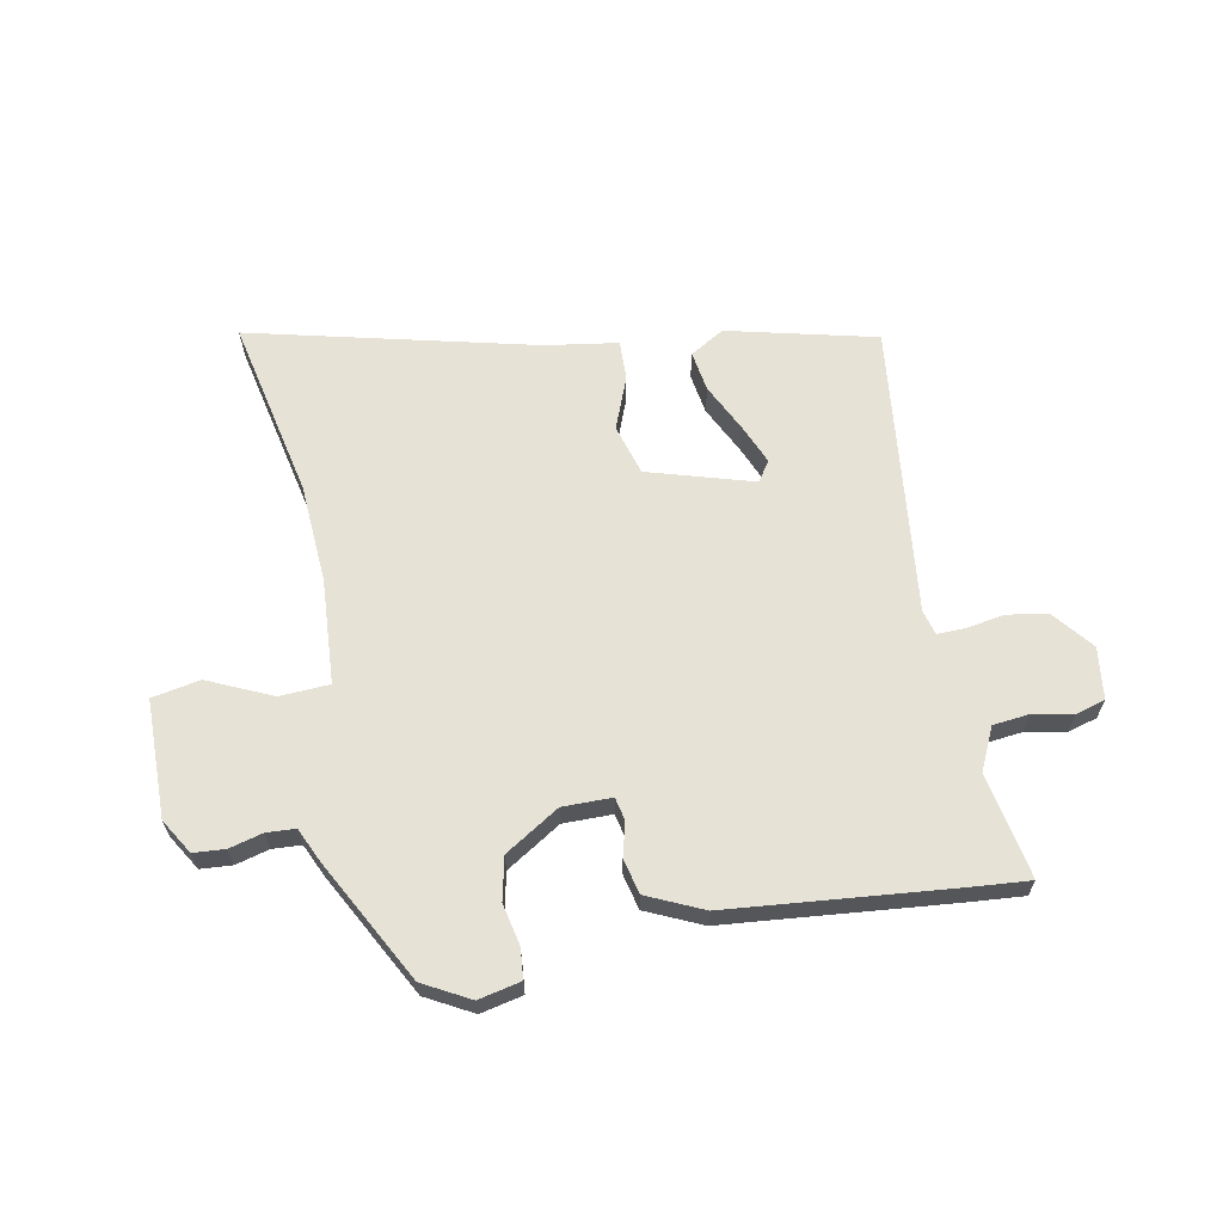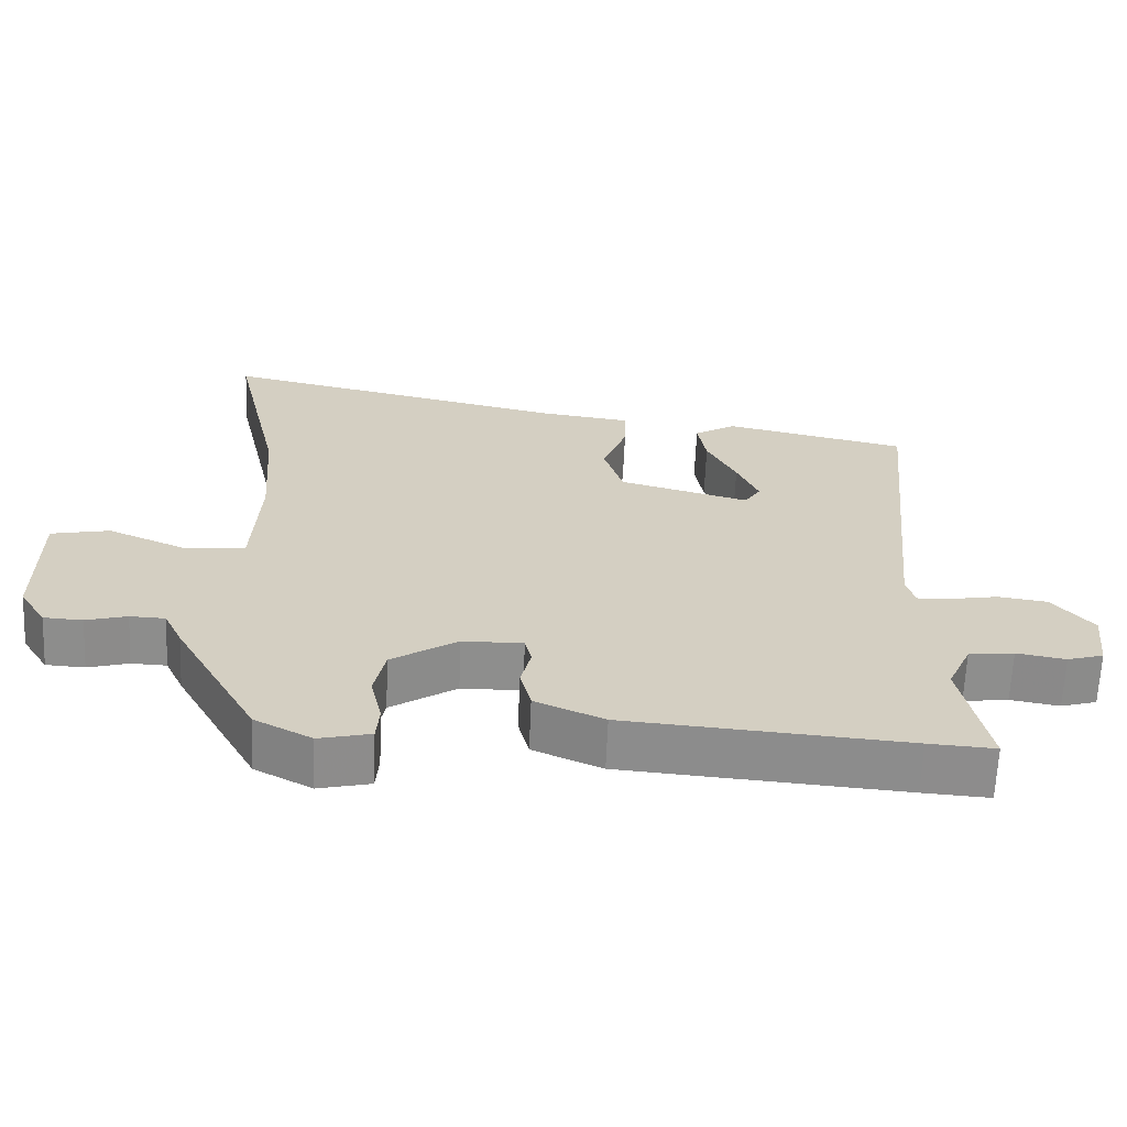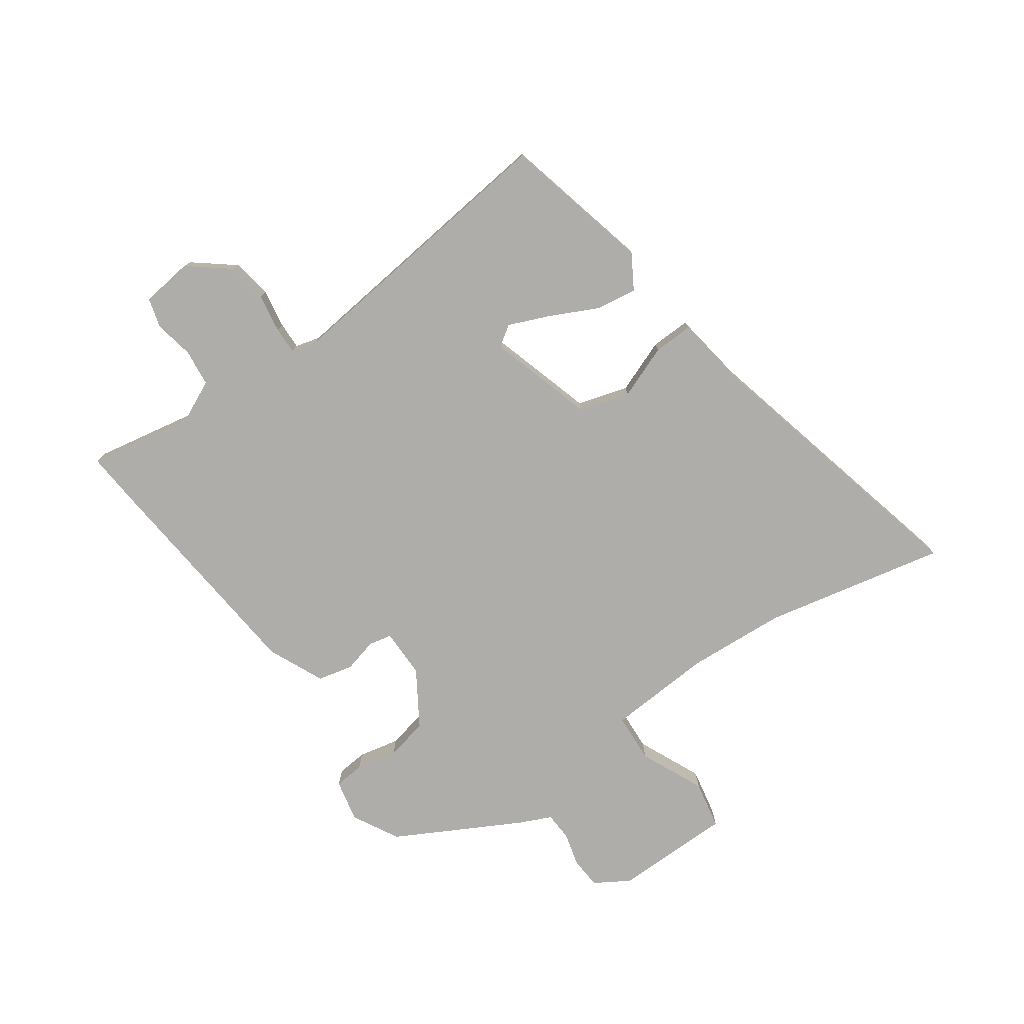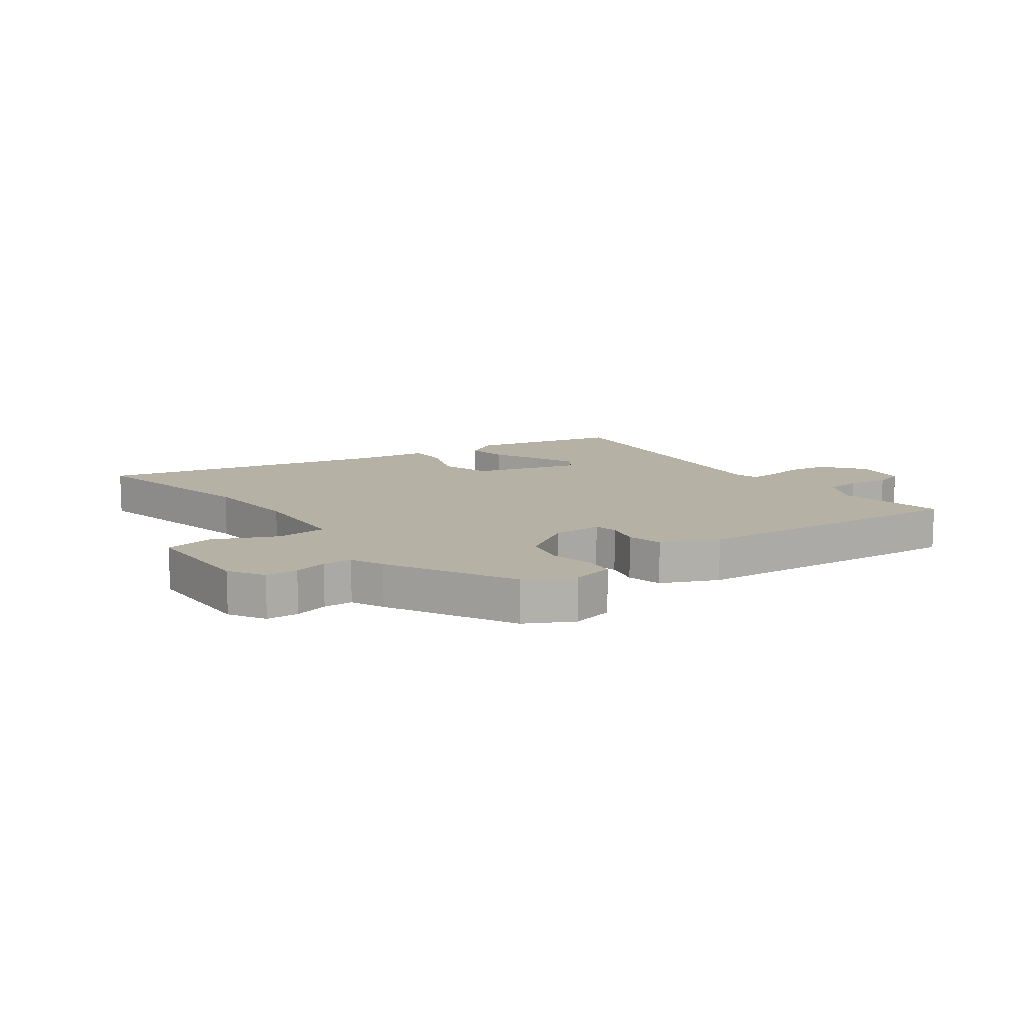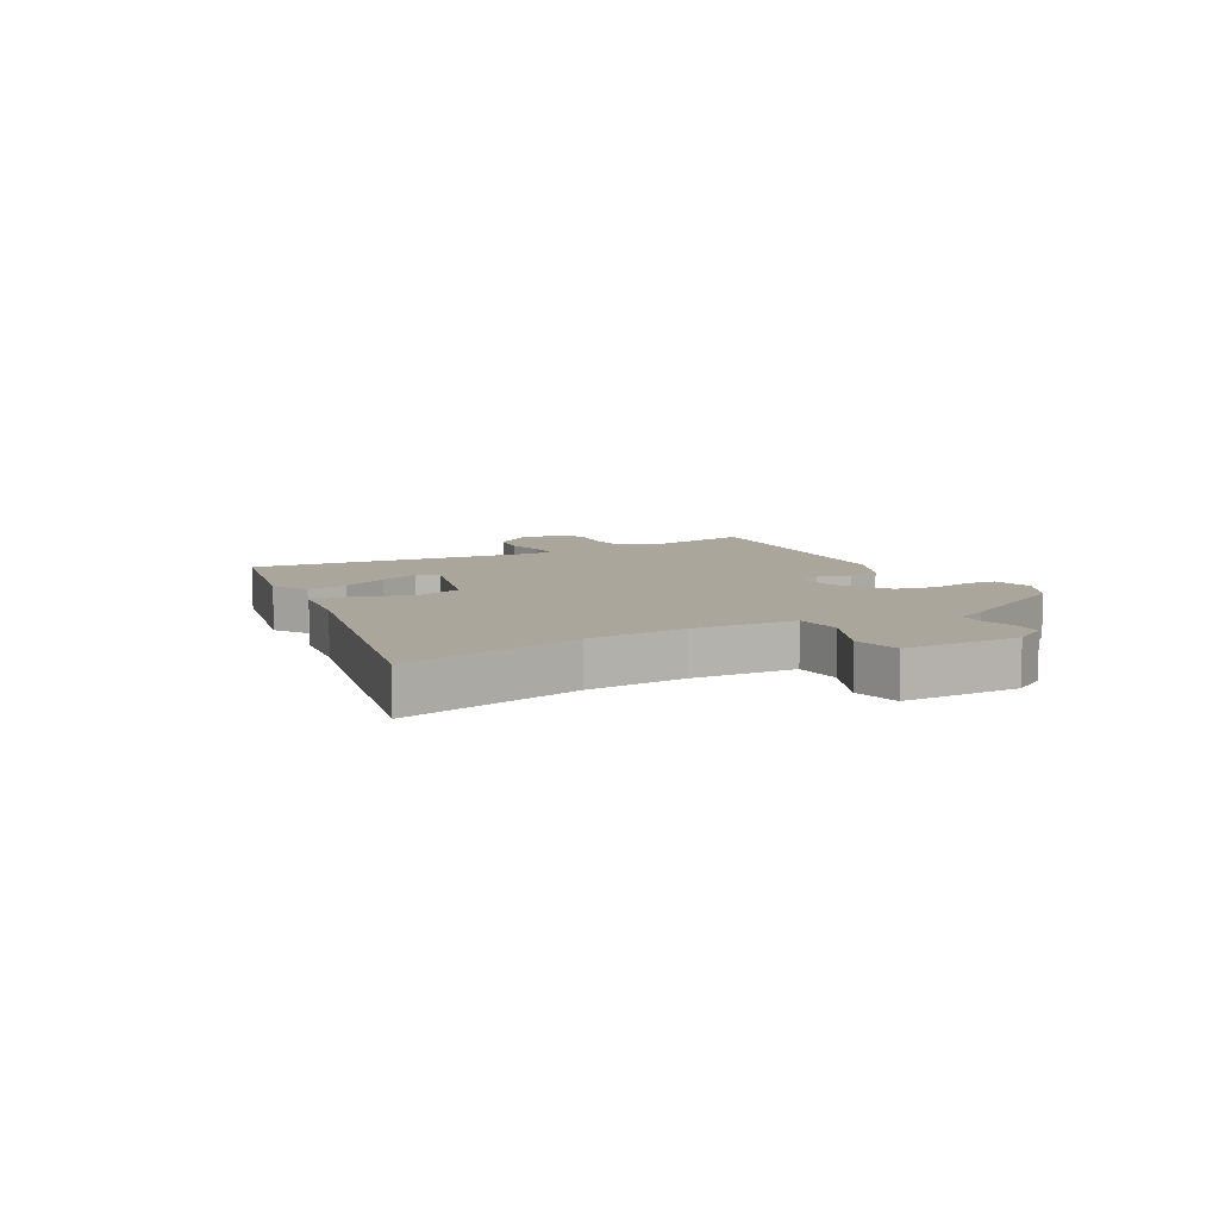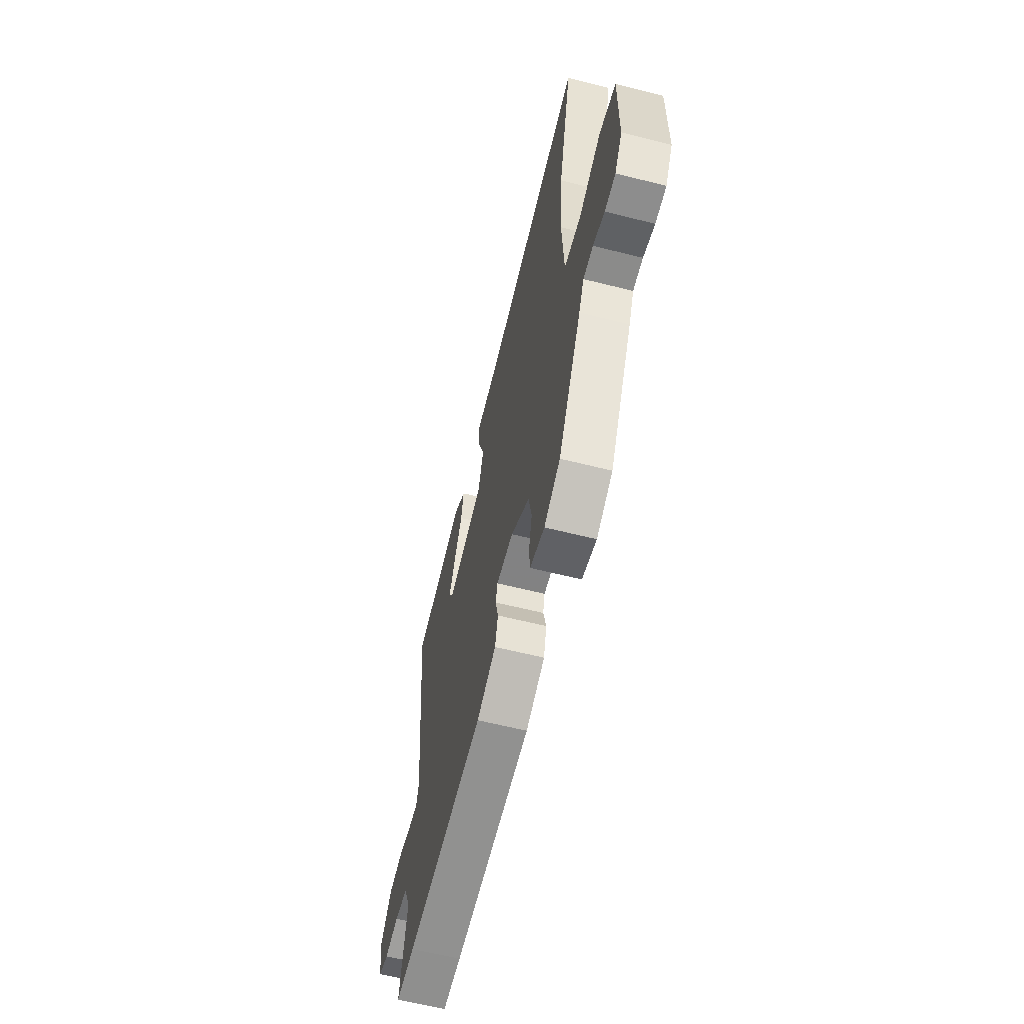
<metadata>
{"format":"obj","ext":"obj","renderer":"f3d","projection":"perspective","resolution":1024,"background":"white","views":[{"elev":63.9,"azim":170.0,"up":"+Y"},{"elev":-64.7,"azim":177.6,"up":"+Z"},{"elev":-77.3,"azim":-54.0,"up":"+Y"},{"elev":11.8,"azim":144.3,"up":"+Y"},{"elev":8.0,"azim":61.4,"up":"+Y"},{"elev":-61.4,"azim":75.6,"up":"+Z"}]}
</metadata>
<code>
v 0.398 0.07 -0.496
v 0.318 0.07 -0.538
v 0.246 0.07 -0.521
v 0.242 0.07 -0.469
v 0.258 0.07 -0.399
v 0.243 0.07 -0.326
v 0.151 0.07 -0.266
v 0.067 0.07 -0.265
v 0.058 0.07 -0.304
v 0.072 0.07 -0.362
v 0.057 0.07 -0.422
v -0.039 0.07 -0.464
v -0.428 0.07 -0.495
v -0.52 0.07 -0.501
v -0.484 0.07 -0.322
v -0.517 0.07 -0.249
v -0.58 0.07 -0.241
v -0.648 0.07 -0.253
v -0.698 0.07 -0.238
v -0.708 0.07 -0.149
v -0.652 0.07 -0.081
v -0.583 0.07 -0.071
v -0.517 0.07 -0.083
v -0.47 0.07 -0.085
v -0.458 0.07 -0.043
v -0.508 0.07 0.46
v -0.252 0.07 0.518
v -0.194 0.07 0.482
v -0.206 0.07 0.412
v -0.247 0.07 0.331
v -0.277 0.07 0.262
v -0.254 0.07 0.227
v -0.073 0.07 0.278
v -0.046 0.07 0.364
v -0.08 0.07 0.456
v -0.081 0.07 0.524
v 0.043 0.07 0.541
v 0.535 0.07 0.653
v 0.465 0.07 0.343
v 0.452 0.07 0.173
v 0.461 0.07 -0.007
v 0.546 0.07 -0.013
v 0.656 0.07 0.035
v 0.738 0.07 0.018
v 0.737 0.07 -0.184
v 0.7 0.07 -0.243
v 0.646 0.07 -0.246
v 0.589 0.07 -0.23
v 0.54 0.07 -0.232
v 0.514 0.07 -0.287
v 0.398 0 -0.496
v 0.318 0 -0.538
v 0.246 0 -0.521
v 0.242 0 -0.469
v 0.258 0 -0.399
v 0.243 0 -0.326
v 0.151 0 -0.266
v 0.067 0 -0.265
v 0.058 0 -0.304
v 0.072 0 -0.362
v 0.057 0 -0.422
v -0.039 0 -0.464
v -0.428 0 -0.495
v -0.52 0 -0.501
v -0.484 0 -0.322
v -0.517 0 -0.249
v -0.58 0 -0.241
v -0.648 0 -0.253
v -0.698 0 -0.238
v -0.708 0 -0.149
v -0.652 0 -0.081
v -0.583 0 -0.071
v -0.517 0 -0.083
v -0.47 0 -0.085
v -0.458 0 -0.043
v -0.508 0 0.46
v -0.252 0 0.518
v -0.194 0 0.482
v -0.206 0 0.412
v -0.247 0 0.331
v -0.277 0 0.262
v -0.254 0 0.227
v -0.073 0 0.278
v -0.046 0 0.364
v -0.08 0 0.456
v -0.081 0 0.524
v 0.043 0 0.541
v 0.535 0 0.653
v 0.465 0 0.343
v 0.452 0 0.173
v 0.461 0 -0.007
v 0.546 0 -0.013
v 0.656 0 0.035
v 0.738 0 0.018
v 0.737 0 -0.184
v 0.7 0 -0.243
v 0.646 0 -0.246
v 0.589 0 -0.23
v 0.54 0 -0.232
v 0.514 0 -0.287
f 49 50 1 2
f 45 46 47 48
f 45 48 49
f 42 43 44 45
f 41 42 45 49
f 37 38 39
f 37 39 40
f 34 35 36 37
f 33 34 37 40
f 32 33 40 41
f 27 28 29 30
f 25 26 27 30
f 24 25 30 31
f 20 21 22 23
f 20 23 24
f 17 18 19 20
f 16 17 20 24
f 15 16 24 31
f 9 10 11 12
f 8 9 12 13
f 2 3 4 5
f 2 5 6
f 49 2 6
f 32 41 49 6
f 14 15 31 32
f 8 13 14 32
f 7 8 32
f 6 7 32
f 52 51 100 99
f 98 97 96 95
f 99 98 95
f 95 94 93 92
f 99 95 92 91
f 89 88 87
f 90 89 87
f 87 86 85 84
f 90 87 84 83
f 91 90 83 82
f 80 79 78 77
f 80 77 76 75
f 81 80 75 74
f 73 72 71 70
f 74 73 70
f 70 69 68 67
f 74 70 67 66
f 81 74 66 65
f 62 61 60 59
f 63 62 59 58
f 55 54 53 52
f 56 55 52
f 56 52 99
f 56 99 91 82
f 82 81 65 64
f 82 64 63 58
f 82 58 57
f 82 57 56
f 1 51 52 2
f 2 52 53 3
f 3 53 54 4
f 4 54 55 5
f 5 55 56 6
f 6 56 57 7
f 7 57 58 8
f 8 58 59 9
f 9 59 60 10
f 10 60 61 11
f 11 61 62 12
f 12 62 63 13
f 13 63 64 14
f 14 64 65 15
f 15 65 66 16
f 16 66 67 17
f 17 67 68 18
f 18 68 69 19
f 19 69 70 20
f 20 70 71 21
f 21 71 72 22
f 22 72 73 23
f 23 73 74 24
f 24 74 75 25
f 25 75 76 26
f 26 76 77 27
f 27 77 78 28
f 28 78 79 29
f 29 79 80 30
f 30 80 81 31
f 31 81 82 32
f 32 82 83 33
f 33 83 84 34
f 34 84 85 35
f 35 85 86 36
f 36 86 87 37
f 37 87 88 38
f 38 88 89 39
f 39 89 90 40
f 40 90 91 41
f 41 91 92 42
f 42 92 93 43
f 43 93 94 44
f 44 94 95 45
f 45 95 96 46
f 46 96 97 47
f 47 97 98 48
f 48 98 99 49
f 49 99 100 50
f 50 100 51 1

</code>
